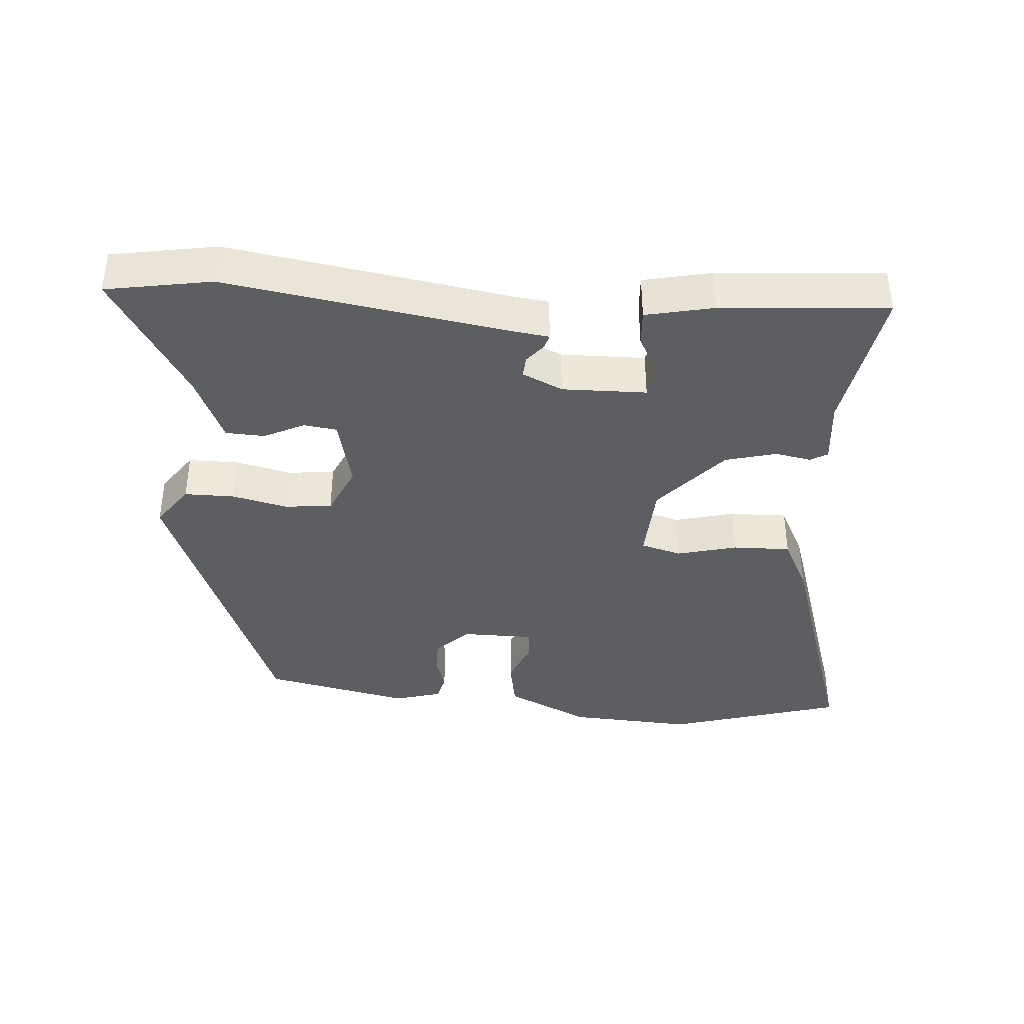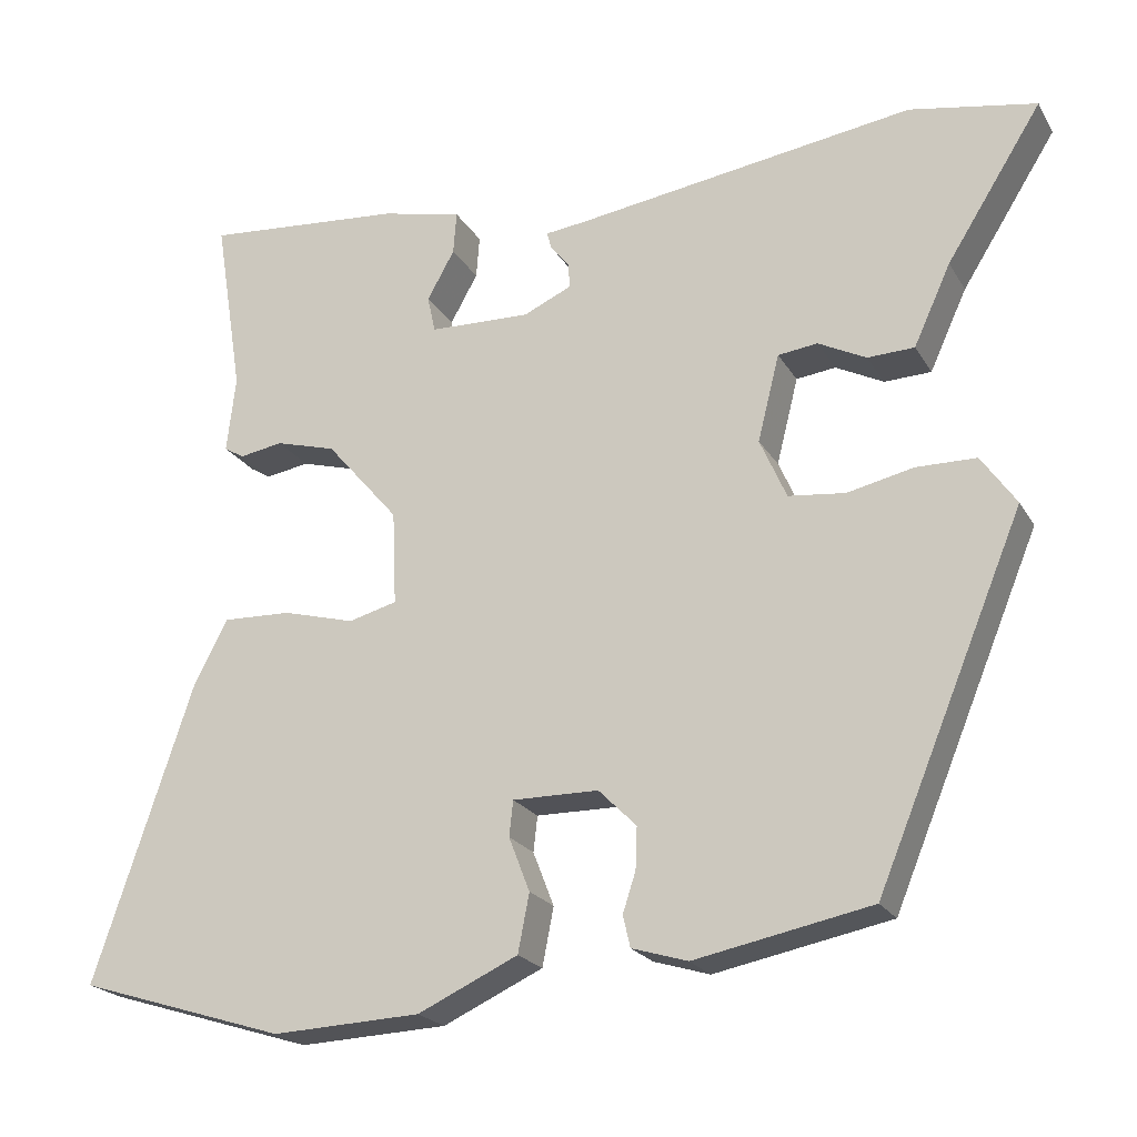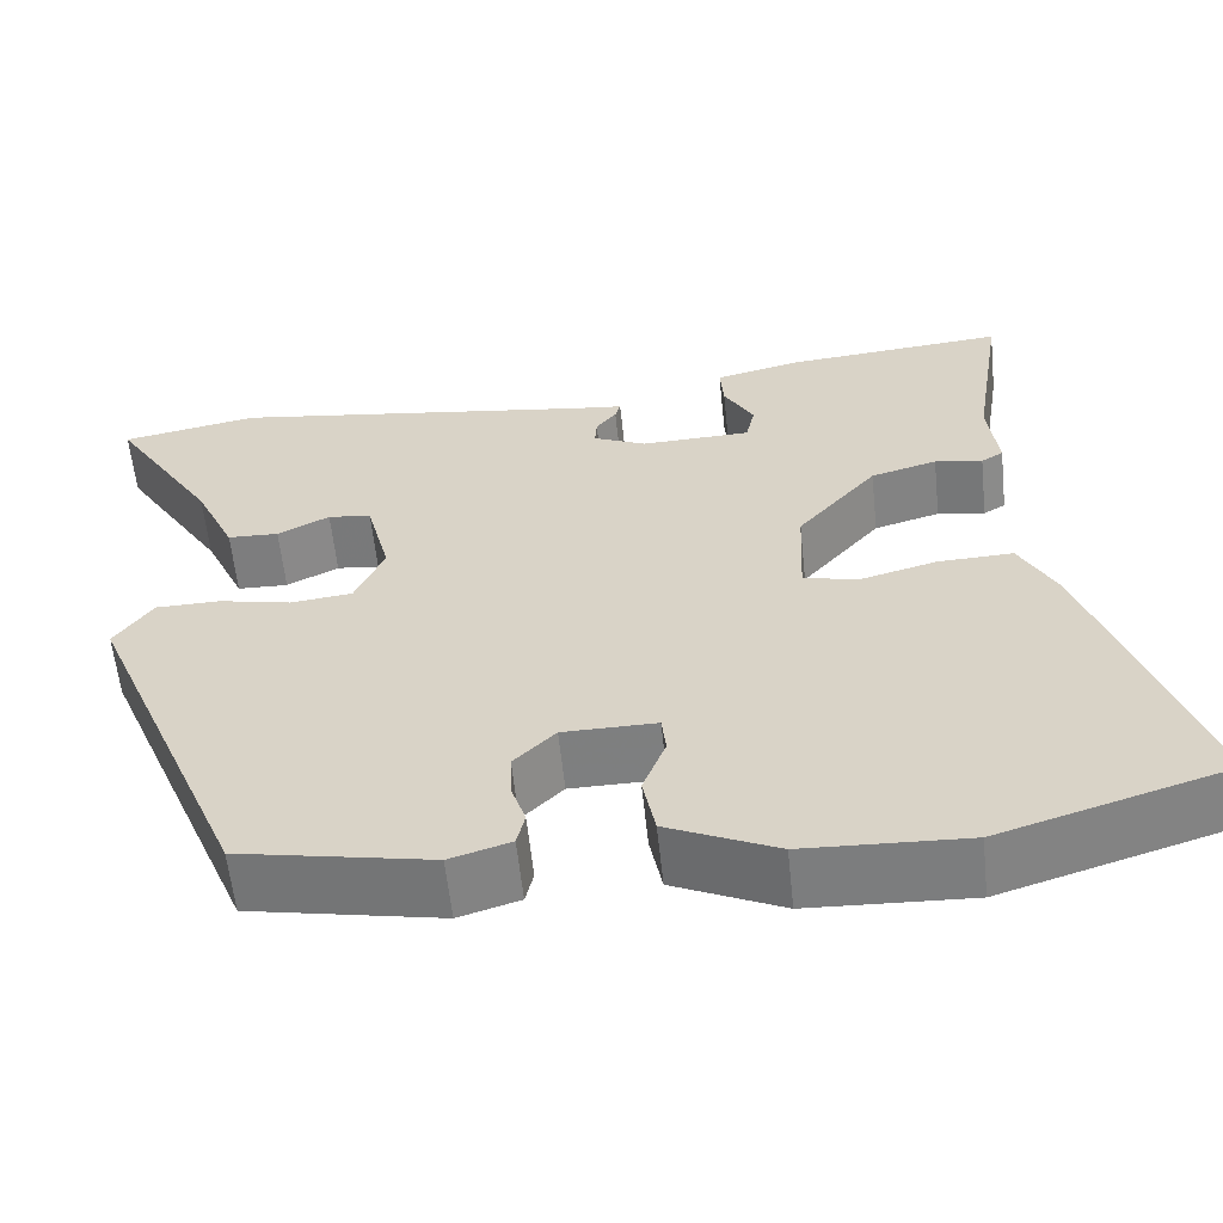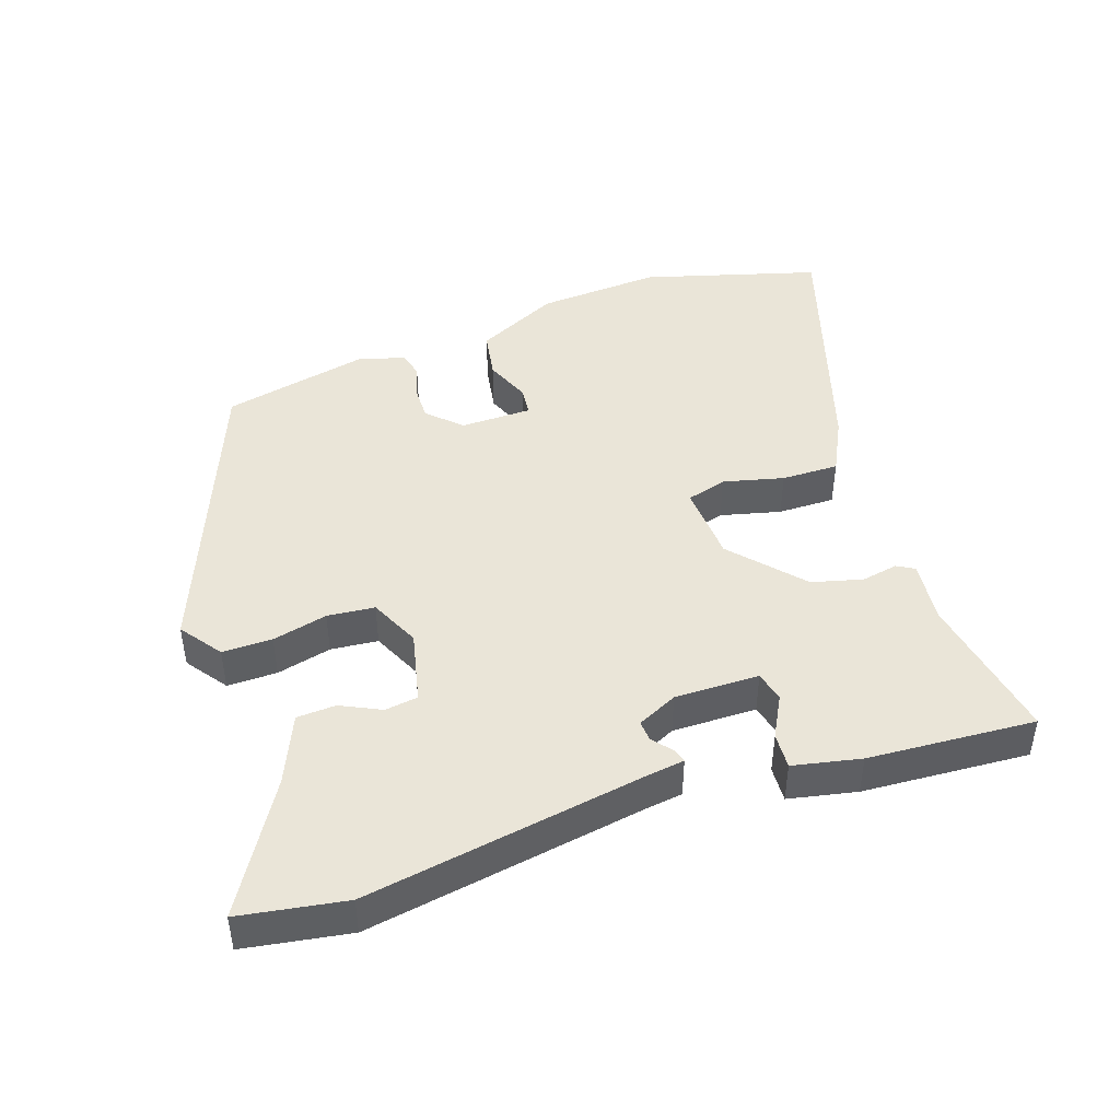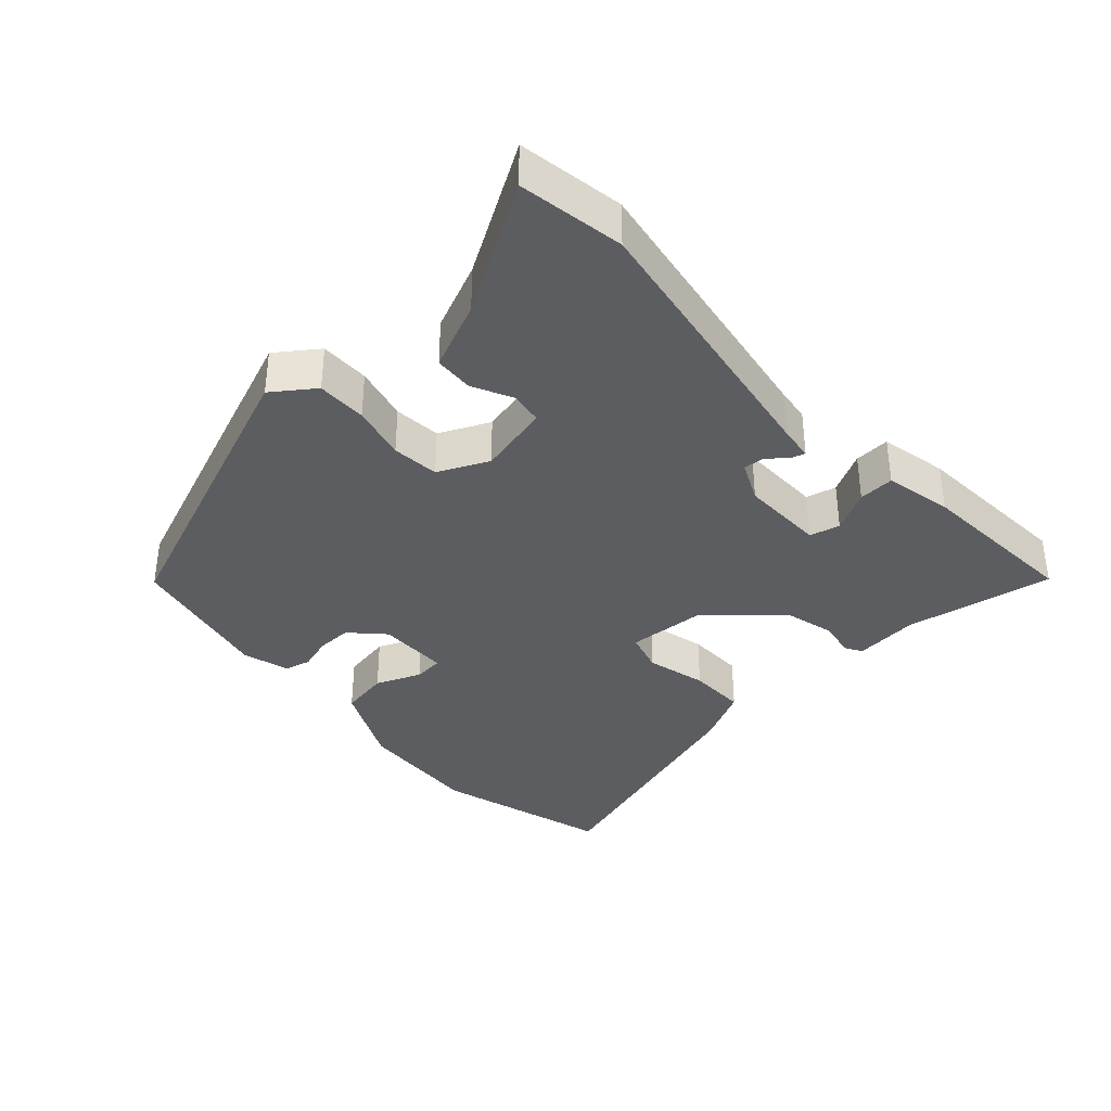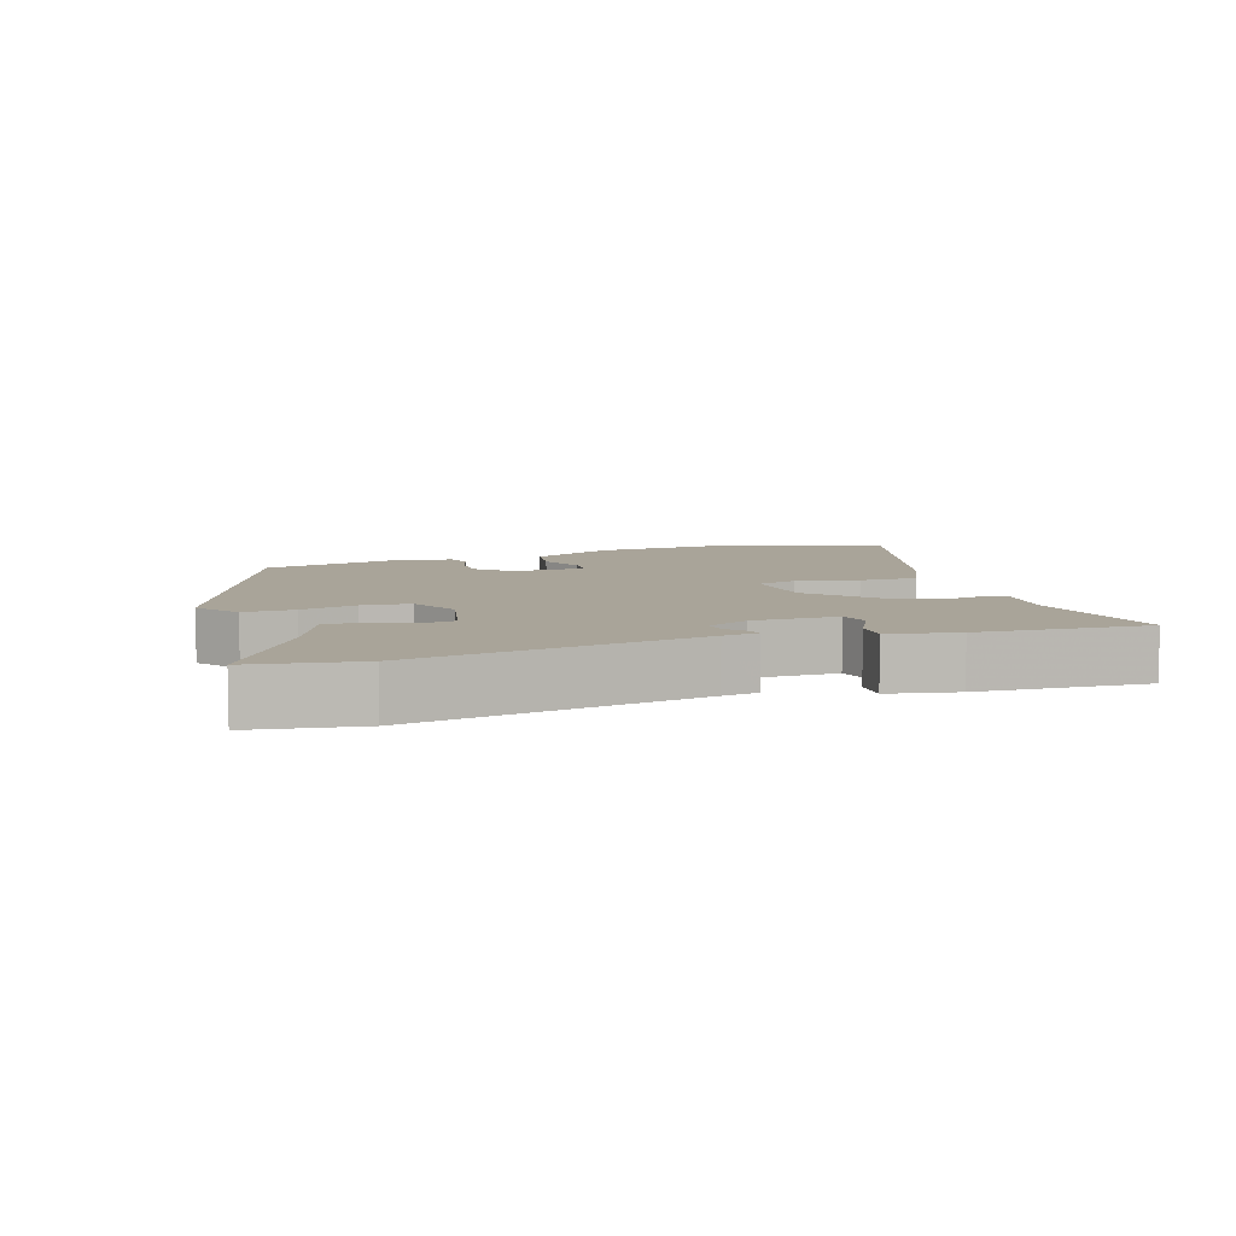
<metadata>
{"format":"obj","ext":"obj","renderer":"f3d","projection":"perspective","resolution":1024,"background":"white","views":[{"elev":-39.1,"azim":-5.1,"up":"+Y"},{"elev":-21.7,"azim":-157.1,"up":"+Z"},{"elev":-59.5,"azim":6.0,"up":"+Z"},{"elev":45.1,"azim":-20.0,"up":"+Y"},{"elev":-36.7,"azim":-48.8,"up":"+Y"},{"elev":7.3,"azim":-20.1,"up":"+Y"}]}
</metadata>
<code>
v -0.583 0.07 0.485
v -0.427 0.07 0.514
v -0.007 0.07 0.453
v 0.045 0.07 0.447
v 0.039 0.07 0.426
v 0.016 0.07 0.397
v 0.014 0.07 0.366
v 0.074 0.07 0.339
v 0.199 0.07 0.343
v 0.209 0.07 0.388
v 0.175 0.07 0.449
v 0.171 0.07 0.502
v 0.271 0.07 0.525
v 0.518 0.07 0.546
v 0.483 0.07 0.325
v 0.494 0.07 0.23
v 0.469 0.07 0.215
v 0.415 0.07 0.224
v 0.34 0.07 0.203
v 0.25 0.07 0.098
v 0.245 0.07 -0.018
v 0.305 0.07 -0.034
v 0.394 0.07 -0.01
v 0.479 0.07 -0.007
v 0.521 0.07 -0.087
v 0.644 0.07 -0.455
v 0.386 0.07 -0.535
v 0.202 0.07 -0.527
v 0.078 0.07 -0.47
v 0.064 0.07 -0.398
v 0.09 0.07 -0.331
v 0.085 0.07 -0.287
v -0.021 0.07 -0.288
v -0.068 0.07 -0.335
v -0.066 0.07 -0.387
v -0.05 0.07 -0.436
v -0.059 0.07 -0.475
v -0.128 0.07 -0.496
v -0.346 0.07 -0.453
v -0.528 0.07 -0.015
v -0.485 0.07 0.047
v -0.411 0.07 0.048
v -0.329 0.07 0.03
v -0.259 0.07 0.038
v -0.226 0.07 0.113
v -0.253 0.07 0.22
v -0.302 0.07 0.226
v -0.361 0.07 0.196
v -0.419 0.07 0.198
v -0.465 0.07 0.298
v -0.583 0 0.485
v -0.427 0 0.514
v -0.007 0 0.453
v 0.045 0 0.447
v 0.039 0 0.426
v 0.016 0 0.397
v 0.014 0 0.366
v 0.074 0 0.339
v 0.199 0 0.343
v 0.209 0 0.388
v 0.175 0 0.449
v 0.171 0 0.502
v 0.271 0 0.525
v 0.518 0 0.546
v 0.483 0 0.325
v 0.494 0 0.23
v 0.469 0 0.215
v 0.415 0 0.224
v 0.34 0 0.203
v 0.25 0 0.098
v 0.245 0 -0.018
v 0.305 0 -0.034
v 0.394 0 -0.01
v 0.479 0 -0.007
v 0.521 0 -0.087
v 0.644 0 -0.455
v 0.386 0 -0.535
v 0.202 0 -0.527
v 0.078 0 -0.47
v 0.064 0 -0.398
v 0.09 0 -0.331
v 0.085 0 -0.287
v -0.021 0 -0.288
v -0.068 0 -0.335
v -0.066 0 -0.387
v -0.05 0 -0.436
v -0.059 0 -0.475
v -0.128 0 -0.496
v -0.346 0 -0.453
v -0.528 0 -0.015
v -0.485 0 0.047
v -0.411 0 0.048
v -0.329 0 0.03
v -0.259 0 0.038
v -0.226 0 0.113
v -0.253 0 0.22
v -0.302 0 0.226
v -0.361 0 0.196
v -0.419 0 0.198
v -0.465 0 0.298
f 47 48 49 50
f 46 47 50 1
f 40 41 42 43
f 40 43 44
f 39 40 44
f 38 39 44 45
f 35 36 37 38
f 34 35 38 45
f 28 29 30 31
f 28 31 32
f 27 28 32
f 26 27 32
f 25 26 32
f 22 23 24 25
f 22 25 32 33
f 15 16 17 18
f 15 18 19
f 14 15 19
f 13 14 19 20
f 10 11 12 13
f 9 10 13 20
f 3 4 5 6
f 3 6 7
f 46 1 2 3
f 46 3 7
f 33 34 45 46
f 33 46 7 8
f 21 22 33
f 20 21 33
f 8 9 20 33
f 100 99 98 97
f 51 100 97 96
f 93 92 91 90
f 94 93 90
f 94 90 89
f 95 94 89 88
f 88 87 86 85
f 95 88 85 84
f 81 80 79 78
f 82 81 78
f 82 78 77
f 82 77 76
f 82 76 75
f 75 74 73 72
f 83 82 75 72
f 68 67 66 65
f 69 68 65
f 69 65 64
f 70 69 64 63
f 63 62 61 60
f 70 63 60 59
f 56 55 54 53
f 57 56 53
f 53 52 51 96
f 57 53 96
f 96 95 84 83
f 58 57 96 83
f 83 72 71
f 83 71 70
f 83 70 59 58
f 1 51 52 2
f 2 52 53 3
f 3 53 54 4
f 4 54 55 5
f 5 55 56 6
f 6 56 57 7
f 7 57 58 8
f 8 58 59 9
f 9 59 60 10
f 10 60 61 11
f 11 61 62 12
f 12 62 63 13
f 13 63 64 14
f 14 64 65 15
f 15 65 66 16
f 16 66 67 17
f 17 67 68 18
f 18 68 69 19
f 19 69 70 20
f 20 70 71 21
f 21 71 72 22
f 22 72 73 23
f 23 73 74 24
f 24 74 75 25
f 25 75 76 26
f 26 76 77 27
f 27 77 78 28
f 28 78 79 29
f 29 79 80 30
f 30 80 81 31
f 31 81 82 32
f 32 82 83 33
f 33 83 84 34
f 34 84 85 35
f 35 85 86 36
f 36 86 87 37
f 37 87 88 38
f 38 88 89 39
f 39 89 90 40
f 40 90 91 41
f 41 91 92 42
f 42 92 93 43
f 43 93 94 44
f 44 94 95 45
f 45 95 96 46
f 46 96 97 47
f 47 97 98 48
f 48 98 99 49
f 49 99 100 50
f 50 100 51 1

</code>
